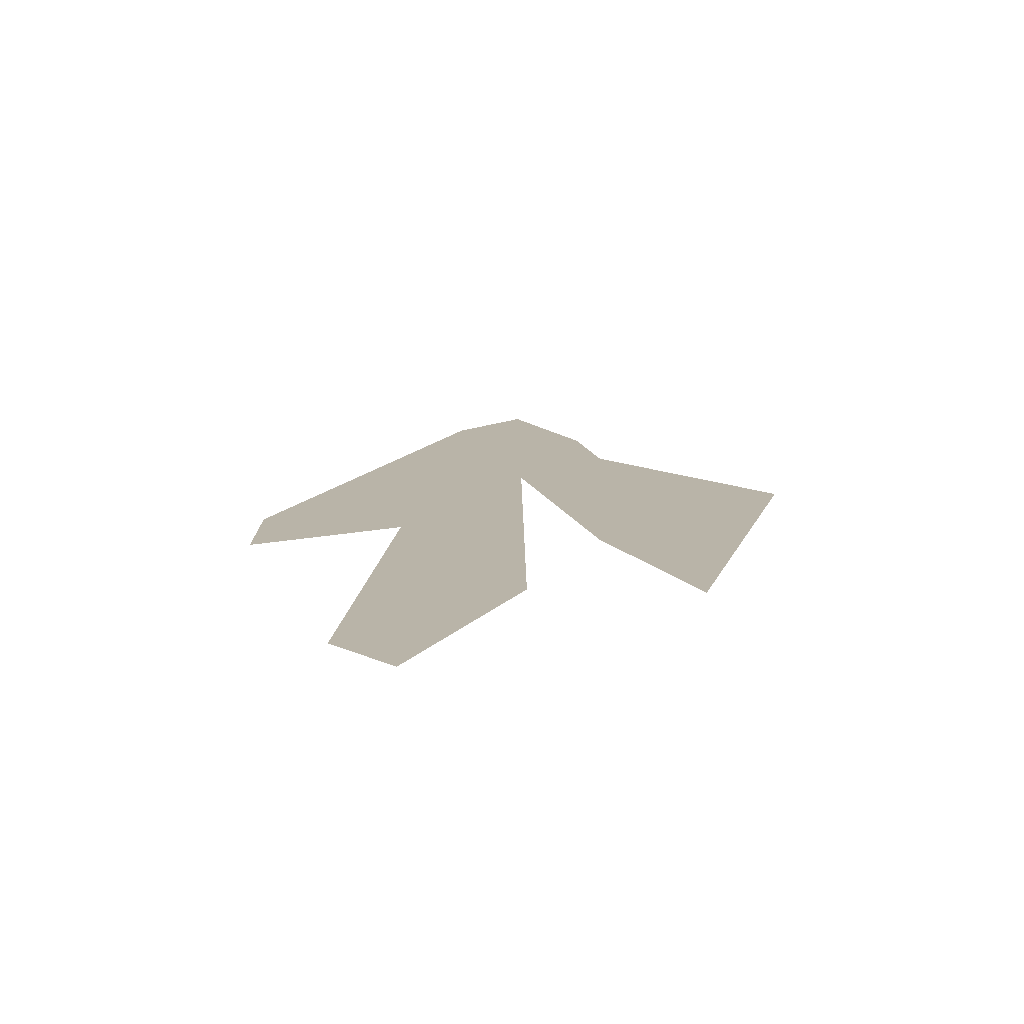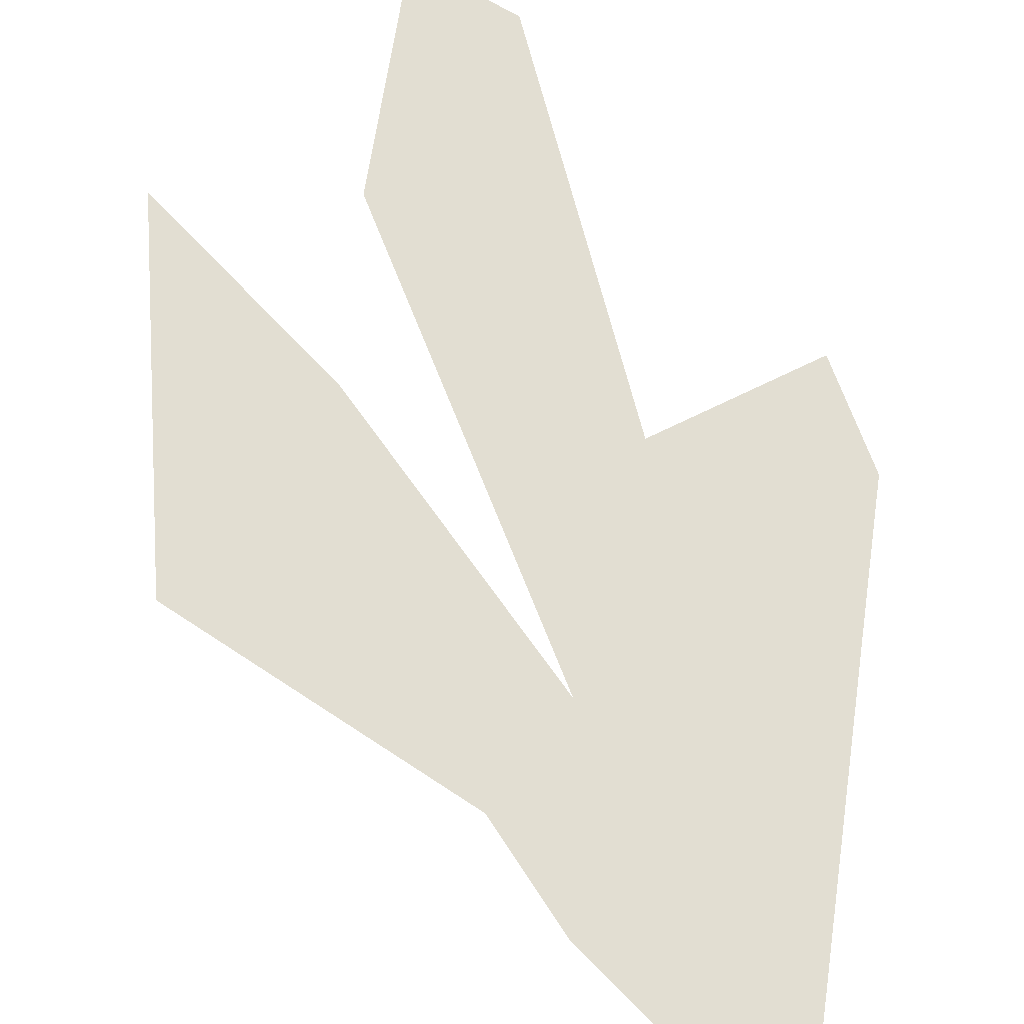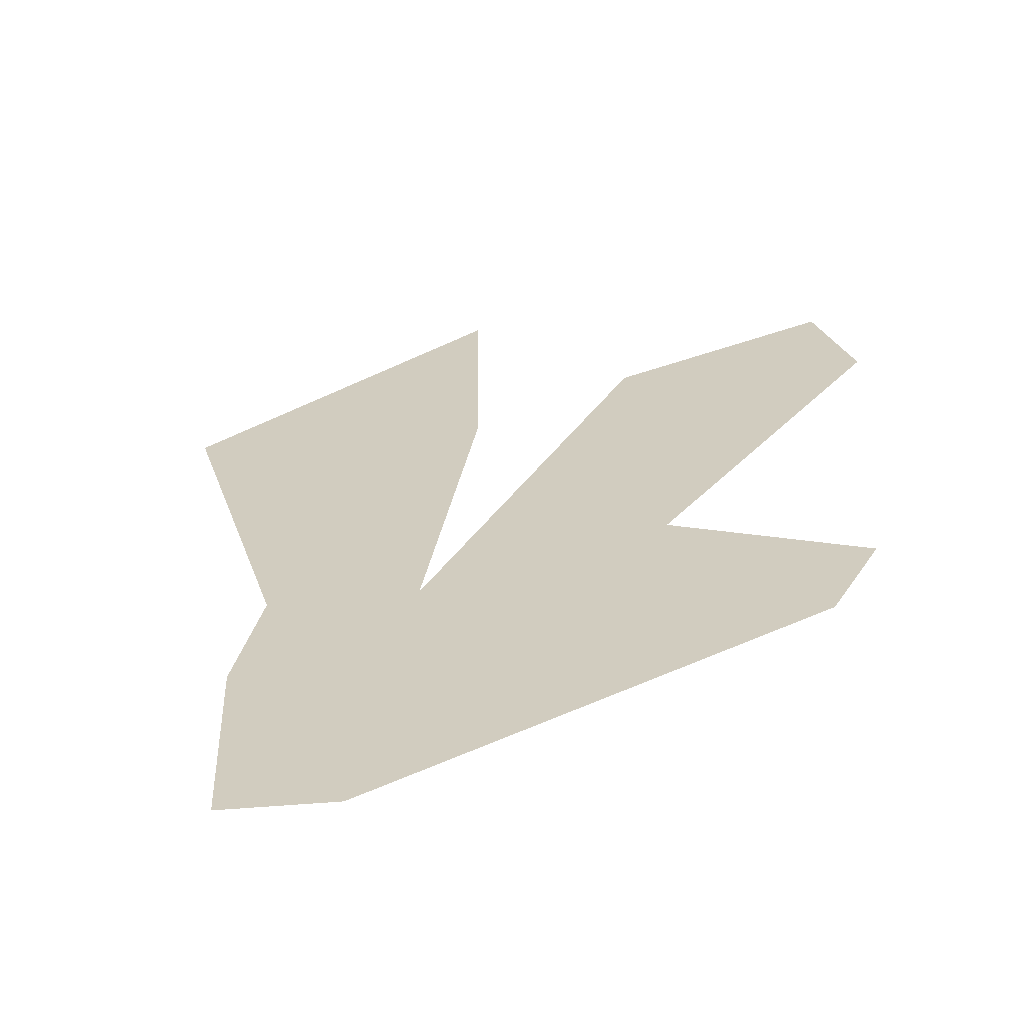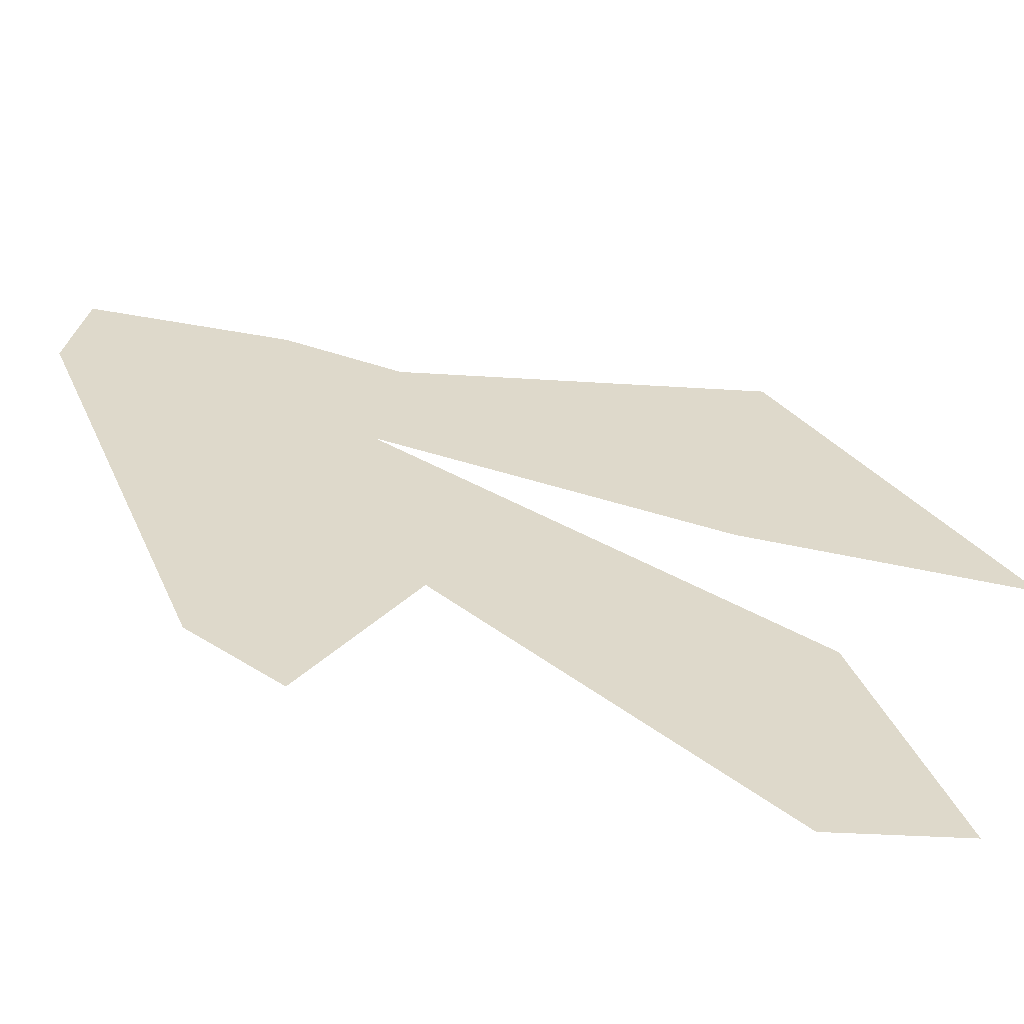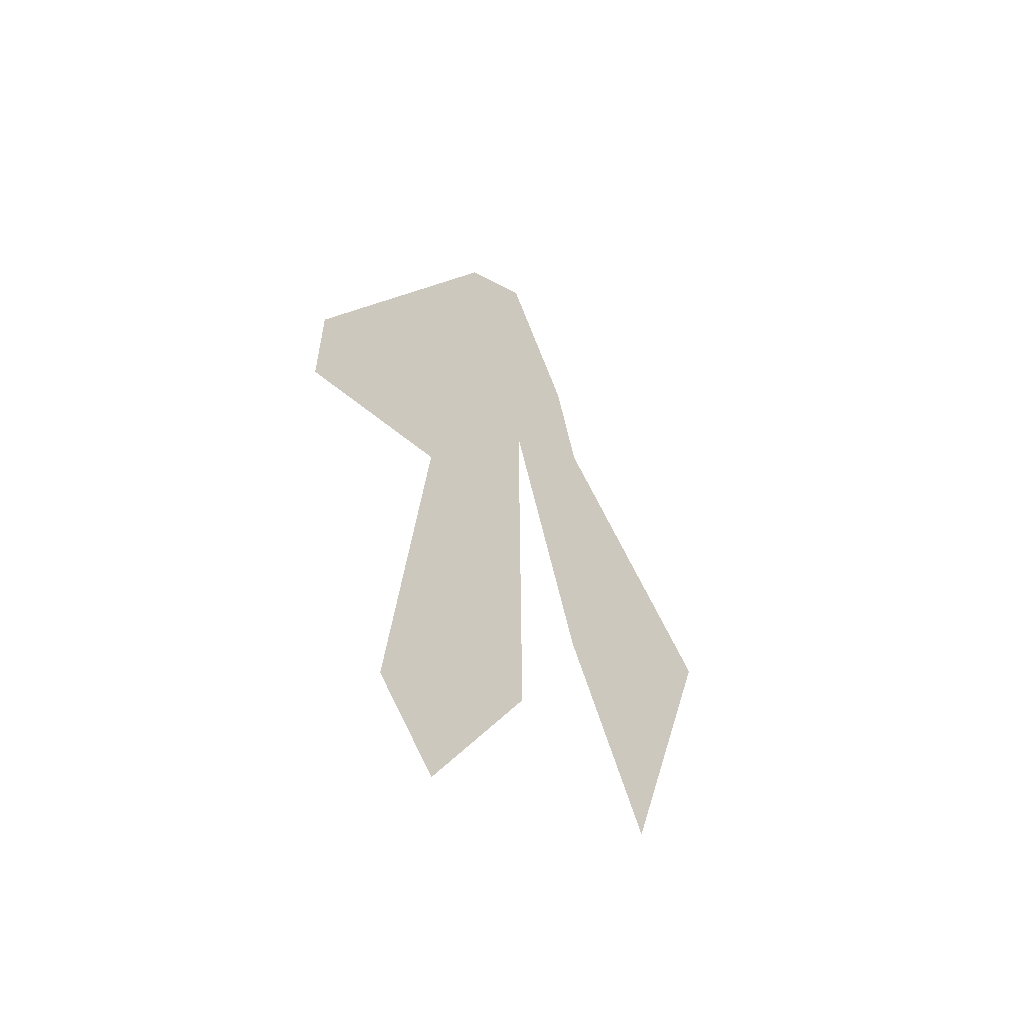
<metadata>
{"format":"obj","ext":"obj","renderer":"f3d","projection":"perspective","resolution":1024,"background":"white","views":[{"elev":-75.9,"azim":5.5,"up":"+Y"},{"elev":68.0,"azim":159.2,"up":"+Z"},{"elev":23.9,"azim":-158.6,"up":"+Z"},{"elev":31.8,"azim":-48.2,"up":"+Z"},{"elev":-55.2,"azim":-44.9,"up":"+Y"}]}
</metadata>
<code>
o Map Area 811 - Npc 50749: Kal'tik the Blight
v 0.0977 0.4042 0
v 0.098 0.4202 0
v 0.1148 0.3488 0
v 0.1245 0.3364 0
v 0.1252 0.3757 0
v 0.1264 0.4237 0
v 0.1267 0.4071 0
v 0.1292 0.4768 0
v 0.1399 0.4828 0
v 0.1404 0.4342 0
v 0.1409 0.3652 0
v 0.1506 0.4582 0
v 0.1519 0.3877 0
v 0.1574 0.4266 0
v 0.1648 0.3558 0
v 0.18 0.4054 0
f 8 9 12 14 16 15 13 10 11 4 3 5 7 1 2 6

</code>
